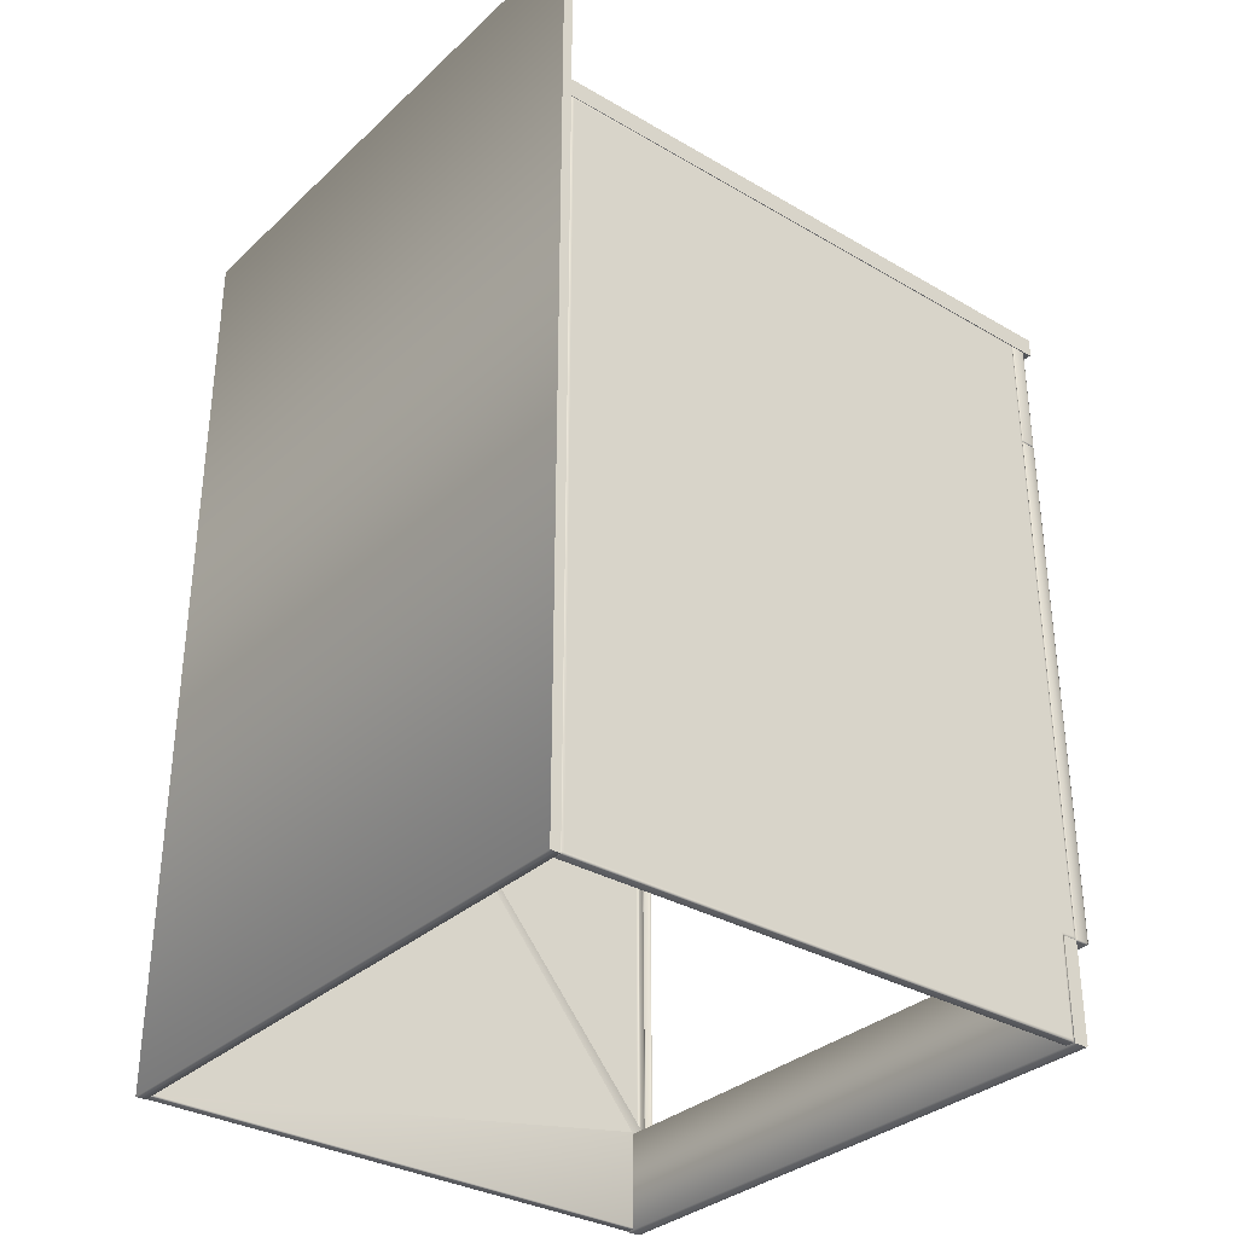
<metadata>
{"format":"obj","ext":"obj","renderer":"f3d","projection":"perspective","resolution":1024,"background":"white","views":[{"elev":-32.9,"azim":-128.8,"up":"+Y"}]}
</metadata>
<code>
o 669
v -2.007 -0.7376 0.225
v -2.607 -0.7376 0.225
v -2.607 -0.6376 0.225
v -2.007 -0.6376 0.225
v -2.007 -0.7376 0.2395
v -2.607 -0.7376 0.2395
v -2.607 -0.6376 0.2395
v -2.007 -0.6376 0.2395
v -2.607 -0.6391 0.241
v -2.007 -0.6391 0.241
v -2.007 -0.6381 0.2406
v -2.607 -0.6381 0.2406
v -2.007 -0.7361 0.241
v -2.607 -0.7361 0.241
v -2.607 -0.7372 0.2406
v -2.007 -0.7372 0.2406
v -2.007 -0.6406 0.241
v -2.607 -0.6406 0.241
v -2.607 -0.7346 0.241
v -2.007 -0.7346 0.241
v -2.607 -0.6376 0.2395
v -2.607 -0.6376 0.225
v -2.607 -0.6381 0.2406
v -2.607 -0.7376 0.225
v -2.607 -0.6391 0.241
v -2.607 -0.6406 0.241
v -2.607 -0.7346 0.241
v -2.607 -0.7361 0.241
v -2.607 -0.7372 0.2406
v -2.607 -0.7376 0.2395
v -2.007 -0.6376 0.225
v -2.007 -0.6376 0.2395
v -2.007 -0.6381 0.2406
v -2.007 -0.7376 0.225
v -2.007 -0.6391 0.241
v -2.007 -0.6406 0.241
v -2.007 -0.7346 0.241
v -2.007 -0.7361 0.241
v -2.007 -0.7372 0.2406
v -2.007 -0.7376 0.2395
v -2.605 -0.6376 0.2395
v -2.605 -0.6376 0.2265
v -2.598 -0.6376 0.2265
v -2.598 -0.6376 0.2395
v -2.605 0.02237 -0.3215
v -2.605 0.02237 0.2395
v -2.598 0.02237 0.2395
v -2.598 0.02237 -0.3215
v -2.597 0.02087 0.2395
v -2.597 -0.6361 0.2395
v -2.597 0.02087 -0.3215
v -2.597 -0.6361 0.2235
v -2.597 -0.7361 -0.3215
v -2.597 -0.7361 0.2235
v -2.605 -0.7361 -0.323
v -2.605 0.02087 -0.323
v -2.598 0.02087 -0.323
v -2.598 -0.7361 -0.323
v -2.605 -0.7376 0.2235
v -2.605 -0.7376 -0.3215
v -2.598 -0.7376 -0.3215
v -2.598 -0.7376 0.2235
v -2.605 0.02087 0.241
v -2.605 -0.6361 0.241
v -2.598 -0.6361 0.241
v -2.598 0.02087 0.241
v -2.605 -0.6391 0.225
v -2.605 -0.7361 0.225
v -2.598 -0.7361 0.225
v -2.598 -0.6391 0.225
v -2.605 -0.6372 0.2406
v -2.606 -0.6371 0.2405
v -2.606 -0.6372 0.2395
v -2.606 -0.6361 0.2406
v -2.607 -0.6361 0.2395
v -2.605 -0.7372 0.2246
v -2.606 -0.7371 0.2245
v -2.606 -0.7372 0.2235
v -2.606 -0.7361 0.2246
v -2.607 -0.7361 0.2235
v -2.607 -0.6361 0.2235
v -2.606 -0.6376 0.2246
v -2.606 -0.6375 0.2249
v -2.606 -0.6372 0.225
v -2.605 -0.6381 0.2255
v -2.605 -0.7372 -0.3225
v -2.606 -0.7371 -0.3225
v -2.606 -0.7361 -0.3225
v -2.606 -0.7372 -0.3215
v -2.607 -0.7361 -0.3215
v -2.605 0.02193 -0.3225
v -2.606 0.02185 -0.3225
v -2.606 0.02193 -0.3215
v -2.606 0.02087 -0.3225
v -2.607 0.02087 -0.3215
v -2.607 0.02087 0.2395
v -2.606 0.02087 0.2406
v -2.606 0.02185 0.2405
v -2.606 0.02193 0.2395
v -2.605 0.02193 0.2406
v -2.597 -0.6361 0.2406
v -2.597 -0.6371 0.2405
v -2.597 -0.6372 0.2395
v -2.598 -0.6372 0.2406
v -2.597 -0.7361 0.2246
v -2.597 -0.7371 0.2245
v -2.597 -0.7372 0.2235
v -2.598 -0.7372 0.2246
v -2.598 -0.6381 0.2255
v -2.597 -0.6375 0.2249
v -2.597 -0.6372 0.225
v -2.597 -0.6376 0.2246
v -2.597 -0.7372 -0.3215
v -2.597 -0.7371 -0.3225
v -2.597 -0.7361 -0.3225
v -2.598 -0.7372 -0.3225
v -2.597 0.02087 -0.3225
v -2.597 0.02185 -0.3225
v -2.597 0.02193 -0.3215
v -2.598 0.02193 -0.3225
v -2.598 0.02193 0.2406
v -2.597 0.02185 0.2405
v -2.597 0.02193 0.2395
v -2.597 0.02087 0.2406
v -2.607 0.01937 -0.32
v -2.607 -0.6346 0.238
v -2.607 0.01937 0.238
v -2.607 -0.6346 0.222
v -2.607 -0.7346 -0.32
v -2.607 -0.7346 0.222
v -2.008 -0.6376 0.2395
v -2.015 -0.6376 0.2395
v -2.015 -0.6376 0.2265
v -2.008 -0.6376 0.2265
v -2.008 0.02237 -0.3215
v -2.015 0.02237 -0.3215
v -2.015 0.02237 0.2395
v -2.008 0.02237 0.2395
v -2.017 0.02087 0.2395
v -2.017 0.02087 -0.3215
v -2.017 -0.6361 0.2395
v -2.017 -0.6361 0.2235
v -2.017 -0.7361 -0.3215
v -2.017 -0.7361 0.2235
v -2.008 -0.7361 -0.323
v -2.015 -0.7361 -0.323
v -2.015 0.02087 -0.323
v -2.008 0.02087 -0.323
v -2.008 -0.7376 0.2235
v -2.015 -0.7376 0.2235
v -2.015 -0.7376 -0.3215
v -2.008 -0.7376 -0.3215
v -2.008 0.02087 0.241
v -2.015 0.02087 0.241
v -2.015 -0.6361 0.241
v -2.008 -0.6361 0.241
v -2.008 -0.6391 0.225
v -2.015 -0.6391 0.225
v -2.015 -0.7361 0.225
v -2.008 -0.7361 0.225
v -2.007 -0.6372 0.2395
v -2.007 -0.6371 0.2405
v -2.008 -0.6372 0.2406
v -2.007 -0.6361 0.2406
v -2.007 -0.6361 0.2395
v -2.007 -0.7372 0.2235
v -2.007 -0.7371 0.2245
v -2.008 -0.7372 0.2246
v -2.007 -0.7361 0.2246
v -2.007 -0.7361 0.2235
v -2.007 -0.6361 0.2235
v -2.007 -0.6372 0.225
v -2.007 -0.6375 0.2249
v -2.007 -0.6376 0.2246
v -2.008 -0.6381 0.2255
v -2.007 -0.7361 -0.3225
v -2.007 -0.7371 -0.3225
v -2.008 -0.7372 -0.3225
v -2.007 -0.7372 -0.3215
v -2.007 -0.7361 -0.3215
v -2.007 0.02193 -0.3215
v -2.007 0.02185 -0.3225
v -2.008 0.02193 -0.3225
v -2.007 0.02087 -0.3225
v -2.007 0.02087 -0.3215
v -2.007 0.02087 0.2395
v -2.007 0.02193 0.2395
v -2.007 0.02185 0.2405
v -2.007 0.02087 0.2406
v -2.008 0.02193 0.2406
v -2.016 -0.6372 0.2395
v -2.016 -0.6371 0.2405
v -2.016 -0.6361 0.2406
v -2.015 -0.6372 0.2406
v -2.016 -0.7372 0.2235
v -2.016 -0.7371 0.2245
v -2.016 -0.7361 0.2246
v -2.015 -0.7372 0.2246
v -2.016 -0.6372 0.225
v -2.016 -0.6375 0.2249
v -2.015 -0.6381 0.2255
v -2.016 -0.6376 0.2246
v -2.016 -0.7361 -0.3225
v -2.016 -0.7371 -0.3225
v -2.016 -0.7372 -0.3215
v -2.015 -0.7372 -0.3225
v -2.016 0.02193 -0.3215
v -2.016 0.02185 -0.3225
v -2.016 0.02087 -0.3225
v -2.015 0.02193 -0.3225
v -2.016 0.02193 0.2395
v -2.016 0.02185 0.2405
v -2.015 0.02193 0.2406
v -2.016 0.02087 0.2406
v -2.007 0.01937 -0.32
v -2.007 0.01937 0.238
v -2.007 -0.6346 0.238
v -2.007 -0.6346 0.222
v -2.007 -0.7346 -0.32
v -2.007 -0.7346 0.222
v -2.607 0.2124 -0.333
v -2.007 0.2124 -0.333
v -2.007 -0.7376 -0.333
v -2.607 -0.7376 -0.333
v -2.007 -0.7376 -0.323
v -2.607 -0.7376 -0.323
v -2.607 -0.7361 -0.323
v -2.007 -0.7361 -0.323
v -2.007 0.2094 -0.323
v -2.607 0.2094 -0.323
v -2.607 0.2109 -0.323
v -2.007 0.2109 -0.323
v -2.007 0.2119 -0.3234
v -2.607 0.2119 -0.3234
v -2.007 0.2124 -0.3245
v -2.607 0.2124 -0.3245
v -2.007 0.2124 -0.333
v -2.007 0.2124 -0.3245
v -2.007 0.2119 -0.3234
v -2.007 -0.7376 -0.333
v -2.007 0.2109 -0.323
v -2.007 0.2094 -0.323
v -2.007 -0.7361 -0.323
v -2.007 -0.7376 -0.323
v -2.607 0.2119 -0.3234
v -2.607 0.2124 -0.3245
v -2.607 0.2124 -0.333
v -2.607 -0.7376 -0.333
v -2.607 0.2109 -0.323
v -2.607 0.2094 -0.323
v -2.607 -0.7361 -0.323
v -2.607 -0.7376 -0.323
v -2.007 0.04087 0.267
v -2.607 0.04087 0.267
v -2.607 0.02387 0.267
v -2.007 0.02387 0.267
v -2.607 0.02237 0.2655
v -2.607 0.02237 -0.323
v -2.007 0.02237 -0.323
v -2.007 0.02237 0.2655
v -2.007 0.04237 0.2655
v -2.607 0.04237 0.2655
v -2.607 0.04193 0.2666
v -2.007 0.04193 0.2666
v -2.607 0.02281 0.2666
v -2.007 0.02281 0.2666
v -2.007 0.04237 0.264
v -2.007 0.04237 -0.32
v -2.607 0.04237 -0.32
v -2.607 0.04237 0.264
v -2.607 0.04237 -0.3215
v -2.007 0.04237 -0.3215
v -2.007 0.04193 -0.3225
v -2.607 0.04193 -0.3225
v -2.007 0.04087 -0.323
v -2.607 0.04087 -0.323
v -2.007 0.04237 0.264
v -2.007 0.04237 0.2655
v -2.007 0.04193 0.2666
v -2.007 0.04237 -0.32
v -2.007 0.04237 -0.3215
v -2.007 0.04193 -0.3225
v -2.007 0.04087 0.267
v -2.007 0.04087 -0.323
v -2.007 0.02387 0.267
v -2.007 0.02237 -0.323
v -2.007 0.02281 0.2666
v -2.007 0.02237 0.2655
v -2.607 0.04193 0.2666
v -2.607 0.04237 0.2655
v -2.607 0.04237 0.264
v -2.607 0.04237 -0.32
v -2.607 0.04237 -0.3215
v -2.607 0.04193 -0.3225
v -2.607 0.04087 0.267
v -2.607 0.04087 -0.323
v -2.607 0.02387 0.267
v -2.607 0.02237 -0.323
v -2.607 0.02281 0.2666
v -2.607 0.02237 0.2655
v -2.255 -0.003628 0.274
v -2.255 -0.003628 0.257
v -2.259 -0.005628 0.257
v -2.259 -0.005628 0.274
v -2.259 -0.009628 0.274
v -2.259 -0.009628 0.257
v -2.255 -0.01163 0.257
v -2.255 -0.01163 0.274
v -2.252 -0.005628 0.274
v -2.252 -0.005628 0.257
v -2.252 -0.009628 0.274
v -2.252 -0.009628 0.257
v -2.358 -0.003628 0.274
v -2.355 -0.005628 0.274
v -2.355 -0.005628 0.257
v -2.358 -0.003628 0.257
v -2.355 -0.009628 0.274
v -2.358 -0.01163 0.274
v -2.358 -0.01163 0.257
v -2.355 -0.009628 0.257
v -2.362 -0.005628 0.274
v -2.362 -0.005628 0.257
v -2.362 -0.009628 0.274
v -2.362 -0.009628 0.257
v -2.225 -0.003628 0.274
v -2.389 -0.003628 0.274
v -2.389 -0.005628 0.2775
v -2.225 -0.005628 0.2775
v -2.225 -0.009628 0.2775
v -2.389 -0.009628 0.2775
v -2.389 -0.01163 0.274
v -2.225 -0.01163 0.274
v -2.225 -0.005628 0.2706
v -2.389 -0.005628 0.2706
v -2.225 -0.009628 0.2706
v -2.389 -0.009628 0.2706
v -2.392 -0.006494 0.2721
v -2.392 -0.006494 0.276
v -2.392 -0.00536 0.274
v -2.392 -0.008762 0.2721
v -2.392 -0.008762 0.276
v -2.392 -0.009896 0.274
v -2.223 -0.009628 0.2775
v -2.223 -0.01163 0.274
v -2.222 -0.01103 0.274
v -2.222 -0.00933 0.277
v -2.222 -0.009896 0.274
v -2.222 -0.008762 0.276
v -2.39 -0.009628 0.2706
v -2.39 -0.01163 0.274
v -2.391 -0.01103 0.274
v -2.391 -0.00933 0.2711
v -2.39 -0.003628 0.274
v -2.39 -0.005628 0.2706
v -2.391 -0.005927 0.2711
v -2.391 -0.004225 0.274
v -2.222 -0.006494 0.276
v -2.222 -0.00536 0.274
v -2.222 -0.004225 0.274
v -2.222 -0.005927 0.277
v -2.223 -0.003628 0.274
v -2.223 -0.005628 0.2775
v -2.39 -0.005628 0.2775
v -2.391 -0.005927 0.277
v -2.222 -0.008762 0.2721
v -2.222 -0.00933 0.2711
v -2.223 -0.009628 0.2706
v -2.391 -0.00933 0.277
v -2.39 -0.009628 0.2775
v -2.222 -0.006494 0.2721
v -2.222 -0.005927 0.2711
v -2.223 -0.005628 0.2706
v -2.605 0.02237 0.2555
v -2.008 0.02237 0.2555
v -2.008 0.02237 0.2425
v -2.605 0.02237 0.2425
v -2.605 -0.09613 0.241
v -2.605 0.02087 0.241
v -2.008 0.02087 0.241
v -2.008 -0.09613 0.241
v -2.607 -0.09613 0.2555
v -2.607 0.02087 0.2555
v -2.607 0.02087 0.2425
v -2.607 -0.09613 0.2425
v -2.007 0.02087 0.2555
v -2.007 -0.09613 0.2555
v -2.007 -0.09613 0.2425
v -2.007 0.02087 0.2425
v -2.008 -0.09763 0.2555
v -2.605 -0.09763 0.2555
v -2.605 -0.09763 0.2425
v -2.008 -0.09763 0.2425
v -2.606 0.02193 0.2555
v -2.606 0.02185 0.2565
v -2.605 0.02193 0.2566
v -2.606 0.02087 0.2566
v -2.605 0.02087 0.257
v -2.008 0.02087 0.257
v -2.007 0.02087 0.2566
v -2.007 0.02185 0.2565
v -2.008 0.02193 0.2566
v -2.007 0.02193 0.2555
v -2.605 -0.09613 0.257
v -2.606 -0.09613 0.2566
v -2.606 -0.0971 0.2565
v -2.605 -0.09719 0.2566
v -2.606 -0.09719 0.2555
v -2.007 -0.09719 0.2555
v -2.007 -0.0971 0.2565
v -2.008 -0.09719 0.2566
v -2.007 -0.09613 0.2566
v -2.008 -0.09613 0.257
v -2.606 0.02087 0.2415
v -2.606 0.02185 0.2415
v -2.605 0.02193 0.2415
v -2.606 0.02193 0.2425
v -2.007 0.02193 0.2425
v -2.007 0.02185 0.2415
v -2.008 0.02193 0.2415
v -2.007 0.02087 0.2415
v -2.606 -0.09719 0.2425
v -2.606 -0.0971 0.2415
v -2.605 -0.09719 0.2415
v -2.606 -0.09613 0.2415
v -2.007 -0.09613 0.2415
v -2.007 -0.0971 0.2415
v -2.008 -0.09719 0.2415
v -2.007 -0.09719 0.2425
v -2.01 -0.09463 0.257
v -2.01 0.01937 0.257
v -2.604 0.01937 0.257
v -2.604 -0.09463 0.257
v -2.008 -0.6376 0.2555
v -2.009 -0.6372 0.2566
v -2.604 -0.6372 0.2566
v -2.605 -0.6376 0.2555
v -2.603 -0.6361 0.257
v -2.604 -0.6351 0.257
v -2.606 -0.6365 0.2566
v -2.605 -0.634 0.257
v -2.606 -0.6351 0.2566
v -2.607 -0.6361 0.2555
v -2.606 -0.6372 0.2555
v -2.605 -0.6376 0.2425
v -2.606 -0.6372 0.2425
v -2.606 -0.6371 0.2415
v -2.605 -0.6372 0.2415
v -2.607 -0.6361 0.2425
v -2.606 -0.6361 0.2415
v -2.605 -0.6361 0.241
v -2.602 -0.6346 0.257
v -2.603 -0.634 0.257
v -2.604 -0.6325 0.257
v -2.01 -0.6361 0.257
v -2.008 -0.6361 0.241
v -2.008 -0.6372 0.2415
v -2.008 -0.6376 0.2425
v -2.012 -0.6346 0.257
v -2.607 -0.09913 0.2425
v -2.606 -0.09913 0.2415
v -2.604 -0.1027 0.257
v -2.607 -0.09913 0.2555
v -2.605 -0.09913 0.241
v -2.605 -0.1012 0.257
v -2.606 -0.1002 0.2566
v -2.008 -0.6365 0.2566
v -2.009 -0.6351 0.257
v -2.008 -0.634 0.257
v -2.007 -0.6351 0.2566
v -2.007 -0.6361 0.2555
v -2.007 -0.6372 0.2555
v -2.007 -0.6371 0.2415
v -2.007 -0.6372 0.2425
v -2.007 -0.6361 0.2425
v -2.007 -0.6361 0.2415
v -2.01 -0.634 0.257
v -2.007 -0.09913 0.2425
v -2.007 -0.09913 0.2415
v -2.007 -0.09913 0.2555
v -2.008 -0.09913 0.241
v -2.008 -0.1012 0.257
v -2.007 -0.1002 0.2566
v -2.008 -0.09763 0.2555
v -2.605 -0.09763 0.2555
v -2.604 -0.09807 0.2566
v -2.009 -0.09807 0.2566
v -2.603 -0.09913 0.257
v -2.606 -0.09875 0.2566
v -2.604 -0.1002 0.257
v -2.606 -0.09807 0.2555
v -2.605 -0.09763 0.2425
v -2.605 -0.09807 0.2415
v -2.606 -0.09815 0.2415
v -2.606 -0.09807 0.2425
v -2.603 -0.1012 0.257
v -2.01 -0.09913 0.257
v -2.008 -0.09807 0.2415
v -2.008 -0.09763 0.2425
v -2.009 -0.1002 0.257
v -2.008 -0.09875 0.2566
v -2.007 -0.09807 0.2555
v -2.007 -0.09807 0.2425
v -2.007 -0.09815 0.2415
v -2.01 -0.1012 0.257
f 373 374 375 376
f 377 378 379 380
f 381 382 383 384
f 385 386 387 388
f 389 390 391 392
f 373 393 394 395
f 382 396 394 393
f 397 395 394 396
f 398 399 400 401
f 385 402 400 399
f 374 401 400 402
f 403 404 405 406
f 381 407 405 404
f 390 406 405 407
f 389 408 409 410
f 386 411 409 408
f 412 410 409 411
f 378 413 414 415
f 383 416 414 413
f 376 415 414 416
f 375 417 418 419
f 388 420 418 417
f 379 419 418 420
f 391 421 422 423
f 384 424 422 421
f 377 423 422 424
f 380 425 426 427
f 387 428 426 425
f 392 427 426 428
f 403 397 396 404
f 404 396 382 381
f 386 385 399 411
f 411 399 398 412
f 390 389 410 406
f 406 410 412 403
f 397 398 401 395
f 374 373 395 401
f 384 383 413 424
f 424 413 378 377
f 380 379 420 425
f 425 420 388 387
f 377 380 427 423
f 423 427 392 391
f 376 375 419 415
f 415 419 379 378
f 373 376 416 393
f 393 416 383 382
f 385 388 417 402
f 402 417 375 374
f 381 384 421 407
f 407 421 391 390
f 389 392 428 408
f 408 428 387 386
f 429 430 431 432
f 432 431 397 403
f 430 429 412 398
f 429 432 403 412
f 431 430 398 397
f 433 434 435 436
f 437 438 439 435
f 440 441 439 438
f 442 443 439 441
f 436 435 439 443
f 444 445 446 447
f 448 449 446 445
f 450 447 446 449
f 442 448 445 443
f 443 445 444 436
f 451 452 438 437
f 452 453 440 438
f 434 454 437 435
f 455 456 447 450
f 456 457 444 447
f 437 454 458 451
f 459 460 449 448
f 462 459 448 442
f 460 463 450 449
f 464 465 441 440
f 465 462 442 441
f 444 457 433 436
f 454 434 466 467
f 468 467 466 469
f 470 469 466 471
f 433 471 466 434
f 457 456 472 473
f 474 473 472 475
f 455 475 472 456
f 470 471 473 474
f 471 433 457 473
f 458 454 467 476
f 477 474 475 478
f 479 470 474 477
f 478 475 455 480
f 481 468 469 482
f 482 469 470 479
f 483 484 485 486
f 487 485 488 489
f 464 489 488 465
f 462 465 488 490
f 484 490 488 485
f 491 492 493 494
f 459 494 493 460
f 463 460 493 492
f 462 490 494 459
f 490 484 491 494
f 495 489 464 461
f 486 485 487 496
f 480 463 492 497
f 497 492 491 498
f 461 464 440 453
f 484 483 498 491
f 496 499 500 486
f 481 482 500 499
f 479 501 500 482
f 483 486 500 501
f 498 502 503 497
f 477 478 503 502
f 480 497 503 478
f 479 477 502 501
f 501 502 498 483
f 1 2 3 4
f 2 1 5 6
f 7 8 4 3
f 9 10 11 12
f 12 11 8 7
f 13 14 15 16
f 16 15 6 5
f 17 18 19 20
f 18 17 10 9
f 20 19 14 13
f 21 22 23
f 22 24 23
f 24 25 23
f 24 26 25
f 24 27 26
f 24 28 27
f 24 29 28
f 24 30 29
f 31 32 33
f 31 33 34
f 33 35 34
f 35 36 34
f 36 37 34
f 37 38 34
f 38 39 34
f 39 40 34
f 41 42 43 44
f 45 46 47 48
f 49 50 51
f 50 52 51
f 52 53 51
f 52 54 53
f 55 56 57 58
f 59 60 61 62
f 63 64 65 66
f 67 68 69 70
f 41 71 72 73
f 64 74 72 71
f 75 73 72 74
f 59 76 77 78
f 68 79 77 76
f 80 78 77 79
f 81 82 83 84
f 67 85 83 82
f 42 84 83 85
f 55 86 87 88
f 60 89 87 86
f 90 88 87 89
f 45 91 92 93
f 56 94 92 91
f 95 93 92 94
f 96 97 98 99
f 63 100 98 97
f 46 99 98 100
f 50 101 102 103
f 65 104 102 101
f 44 103 102 104
f 54 105 106 107
f 69 108 106 105
f 62 107 106 108
f 43 109 110 111
f 70 112 110 109
f 52 111 110 112
f 53 113 114 115
f 61 116 114 113
f 58 115 114 116
f 51 117 118 119
f 57 120 118 117
f 48 119 118 120
f 47 121 122 123
f 66 124 122 121
f 49 123 122 124
f 96 75 74 97
f 97 74 64 63
f 81 80 79 82
f 82 79 68 67
f 75 81 84 73
f 73 84 42 41
f 80 90 89 78
f 78 89 60 59
f 90 95 94 88
f 88 94 56 55
f 95 96 99 93
f 93 99 46 45
f 66 65 101 124
f 124 101 50 49
f 70 69 105 112
f 112 105 54 52
f 44 43 111 103
f 103 111 52 50
f 62 61 113 107
f 107 113 53 54
f 58 57 117 115
f 115 117 51 53
f 48 47 123 119
f 119 123 49 51
f 41 44 104 71
f 71 104 65 64
f 59 62 108 76
f 76 108 69 68
f 67 70 109 85
f 85 109 43 42
f 55 58 116 86
f 86 116 61 60
f 45 48 120 91
f 91 120 57 56
f 63 66 121 100
f 100 121 47 46
f 125 126 127
f 125 128 126
f 125 129 128
f 129 130 128
f 127 126 75 96
f 128 130 80 81
f 126 128 81 75
f 130 129 90 80
f 129 125 95 90
f 125 127 96 95
f 131 132 133 134
f 135 136 137 138
f 140 142 141
f 143 144 142
f 145 146 147 148
f 149 150 151 152
f 153 154 155 156
f 157 158 159 160
f 131 161 162 163
f 156 163 162 164
f 165 164 162 161
f 149 166 167 168
f 160 168 167 169
f 170 169 167 166
f 171 172 173 174
f 157 174 173 175
f 134 175 173 172
f 145 176 177 178
f 152 178 177 179
f 180 179 177 176
f 135 181 182 183
f 148 183 182 184
f 185 184 182 181
f 186 187 188 189
f 153 189 188 190
f 138 190 188 187
f 141 191 192 193
f 155 193 192 194
f 132 194 192 191
f 144 195 196 197
f 159 197 196 198
f 150 198 196 195
f 133 199 200 201
f 158 201 200 202
f 142 202 200 199
f 143 203 204 205
f 151 205 204 206
f 146 206 204 203
f 140 207 208 209
f 147 209 208 210
f 136 210 208 207
f 137 211 212 213
f 154 213 212 214
f 139 214 212 211
f 186 189 164 165
f 189 153 156 164
f 171 174 169 170
f 174 157 160 169
f 165 161 172 171
f 161 131 134 172
f 170 166 179 180
f 166 149 152 179
f 180 176 184 185
f 176 145 148 184
f 185 181 187 186
f 181 135 138 187
f 154 214 193 155
f 214 139 141 193
f 158 202 197 159
f 202 142 144 197
f 132 191 199 133
f 191 141 142 199
f 150 195 205 151
f 195 144 143 205
f 146 203 209 147
f 203 143 140 209
f 136 207 211 137
f 207 140 139 211
f 131 163 194 132
f 163 156 155 194
f 149 168 198 150
f 168 160 159 198
f 157 175 201 158
f 175 134 133 201
f 145 178 206 146
f 178 152 151 206
f 135 183 210 136
f 183 148 147 210
f 153 190 213 154
f 190 138 137 213
f 215 216 217
f 215 217 218
f 215 218 219
f 218 220 219
f 216 186 165 217
f 218 171 170 220
f 217 165 171 218
f 220 170 180 219
f 219 180 185 215
f 215 185 186 216
f 221 222 223 224
f 225 226 224 223
f 231 232 233 234
f 234 233 235 236
f 236 235 222 221
f 228 227 226 225
f 230 229 232 231
f 237 238 239
f 240 237 239
f 240 239 241
f 240 241 242
f 240 242 243
f 244 240 243
f 245 246 247
f 245 247 248
f 249 245 248
f 250 249 248
f 250 248 251
f 248 252 251
f 253 254 255 256
f 257 258 259 260
f 261 262 263 264
f 264 263 254 253
f 256 255 265 266
f 266 265 257 260
f 267 268 269 270
f 271 272 273 274
f 274 273 275 276
f 276 275 259 258
f 267 270 262 261
f 269 268 272 271
f 277 278 279
f 280 277 279
f 281 280 279
f 282 281 279
f 282 279 283
f 284 282 283
f 285 284 283
f 285 286 284
f 285 287 286
f 287 288 286
f 289 290 291
f 289 291 292
f 289 292 293
f 289 293 294
f 295 289 294
f 295 294 296
f 297 295 296
f 297 296 298
f 299 297 298
f 299 298 300
f 301 302 303 304
f 305 306 307 308
f 302 301 309 310
f 311 312 310 309
f 308 307 312 311
f 306 305 304 303
f 313 314 315 316
f 317 318 319 320
f 321 313 316 322
f 323 321 322 324
f 318 323 324 319
f 314 317 320 315
f 325 326 327 328
f 329 330 331 332
f 333 334 326 325
f 335 336 334 333
f 332 331 336 335
f 337 338 339
f 337 340 338
f 340 341 338
f 340 342 341
f 328 327 330 329
f 343 344 345 346
f 346 345 347 348
f 349 350 351 352
f 352 351 342 340
f 353 354 355 356
f 356 355 337 339
f 357 358 359 360
f 360 359 361 362
f 363 353 356 364
f 364 356 339 338
f 354 349 352 355
f 355 352 340 337
f 365 347 345 366
f 366 345 344 367
f 341 342 351 368
f 368 351 350 369
f 369 363 364 368
f 368 364 338 341
f 358 370 371 359
f 359 371 372 361
f 370 365 366 371
f 371 366 367 372
f 348 357 360 346
f 346 360 362 343
f 357 370 358
f 357 365 370
f 357 348 365
f 348 347 365
f 329 332 344 343
f 336 331 350 349
f 326 334 354 353
f 325 328 362 361
f 327 326 353 363
f 334 336 349 354
f 332 335 367 344
f 331 330 369 350
f 330 327 363 369
f 333 325 361 372
f 335 333 372 367
f 328 329 343 362
l 499 504

</code>
